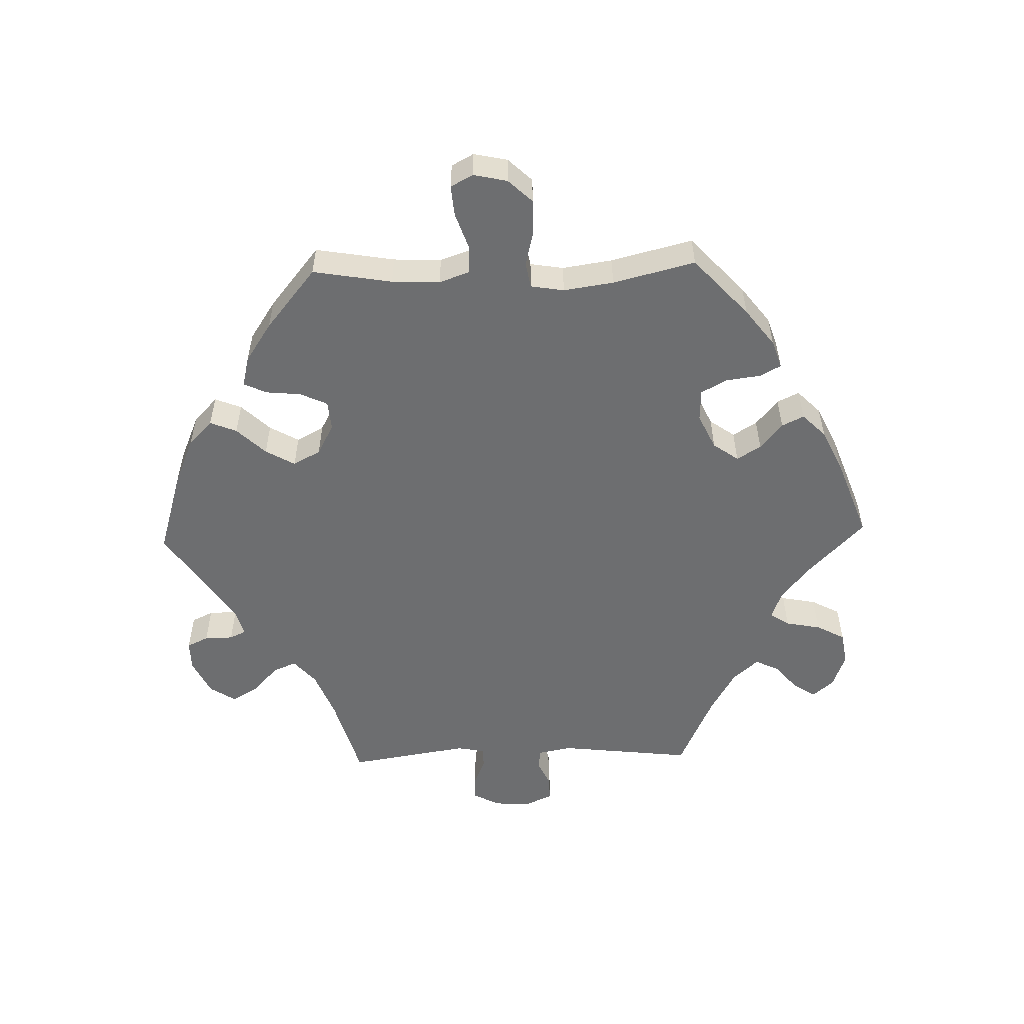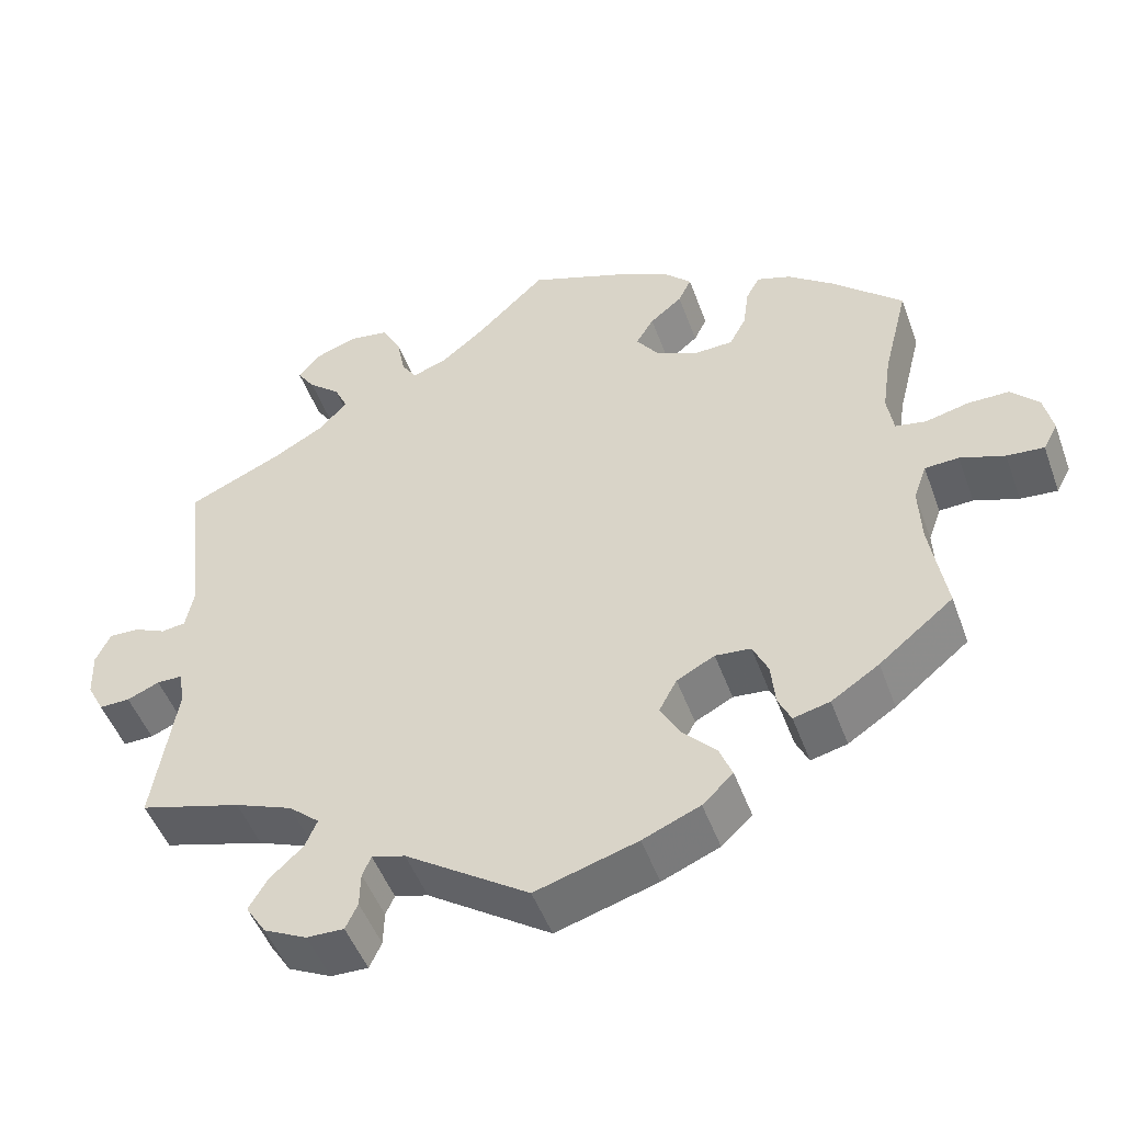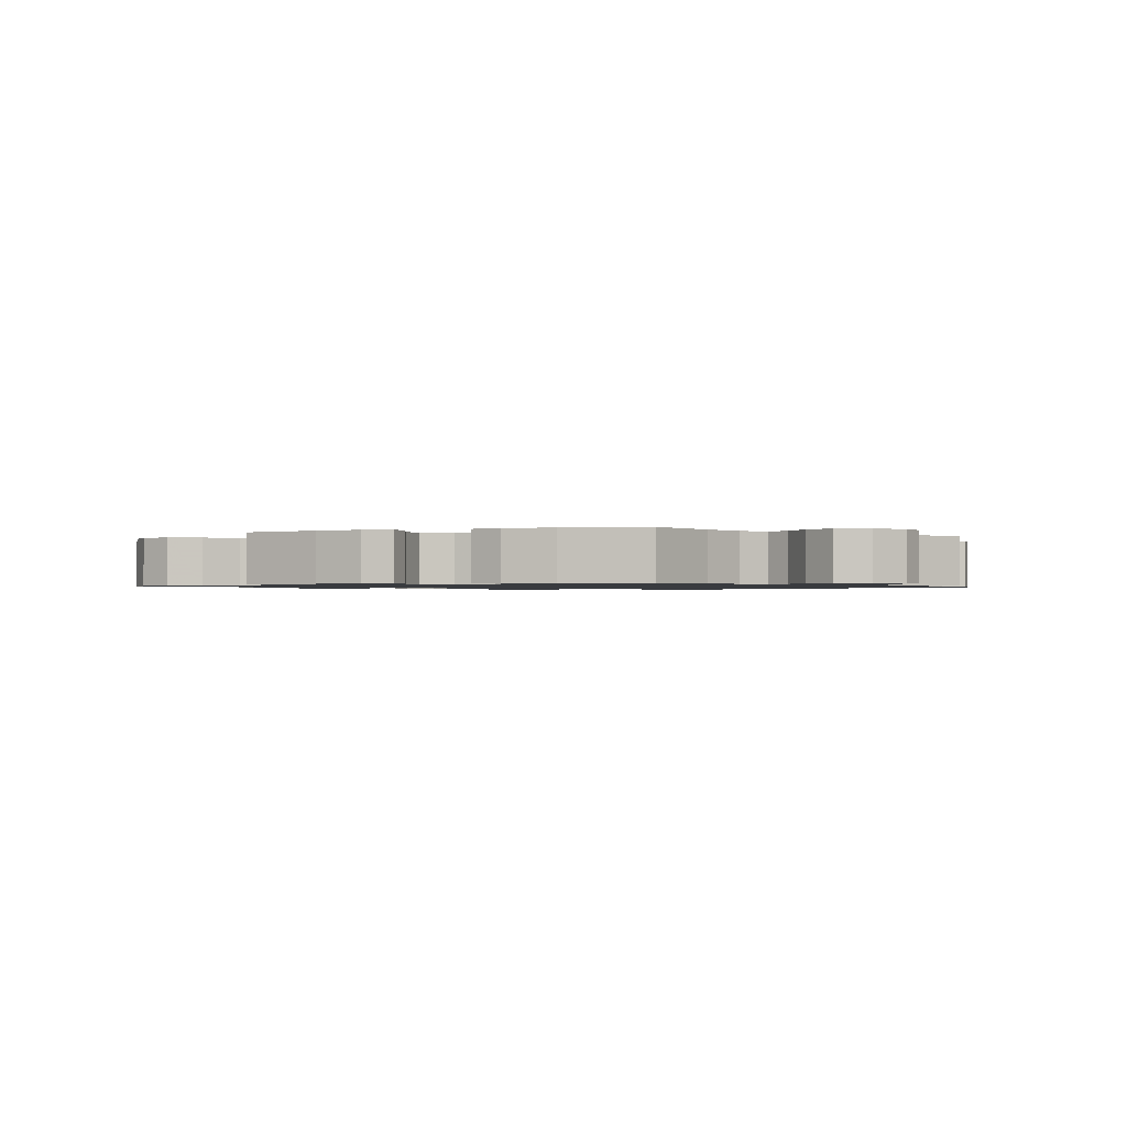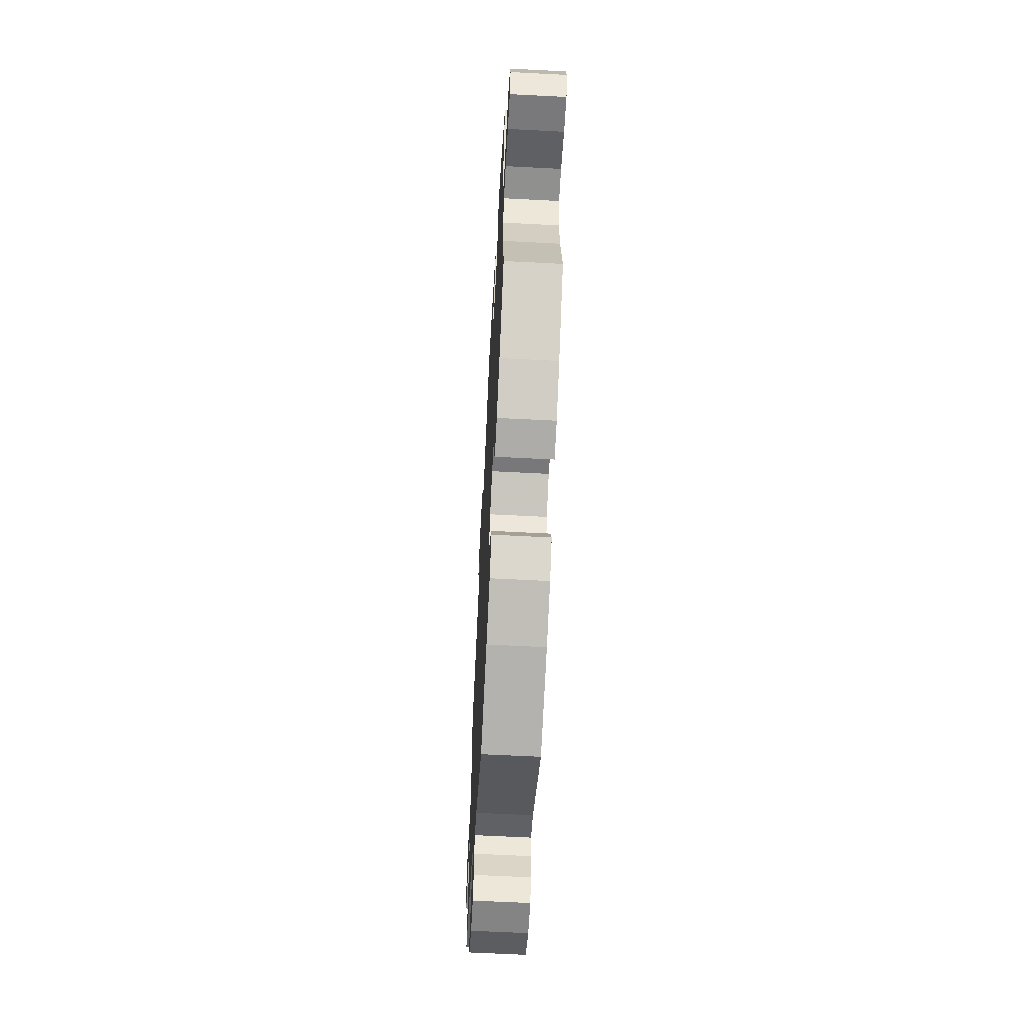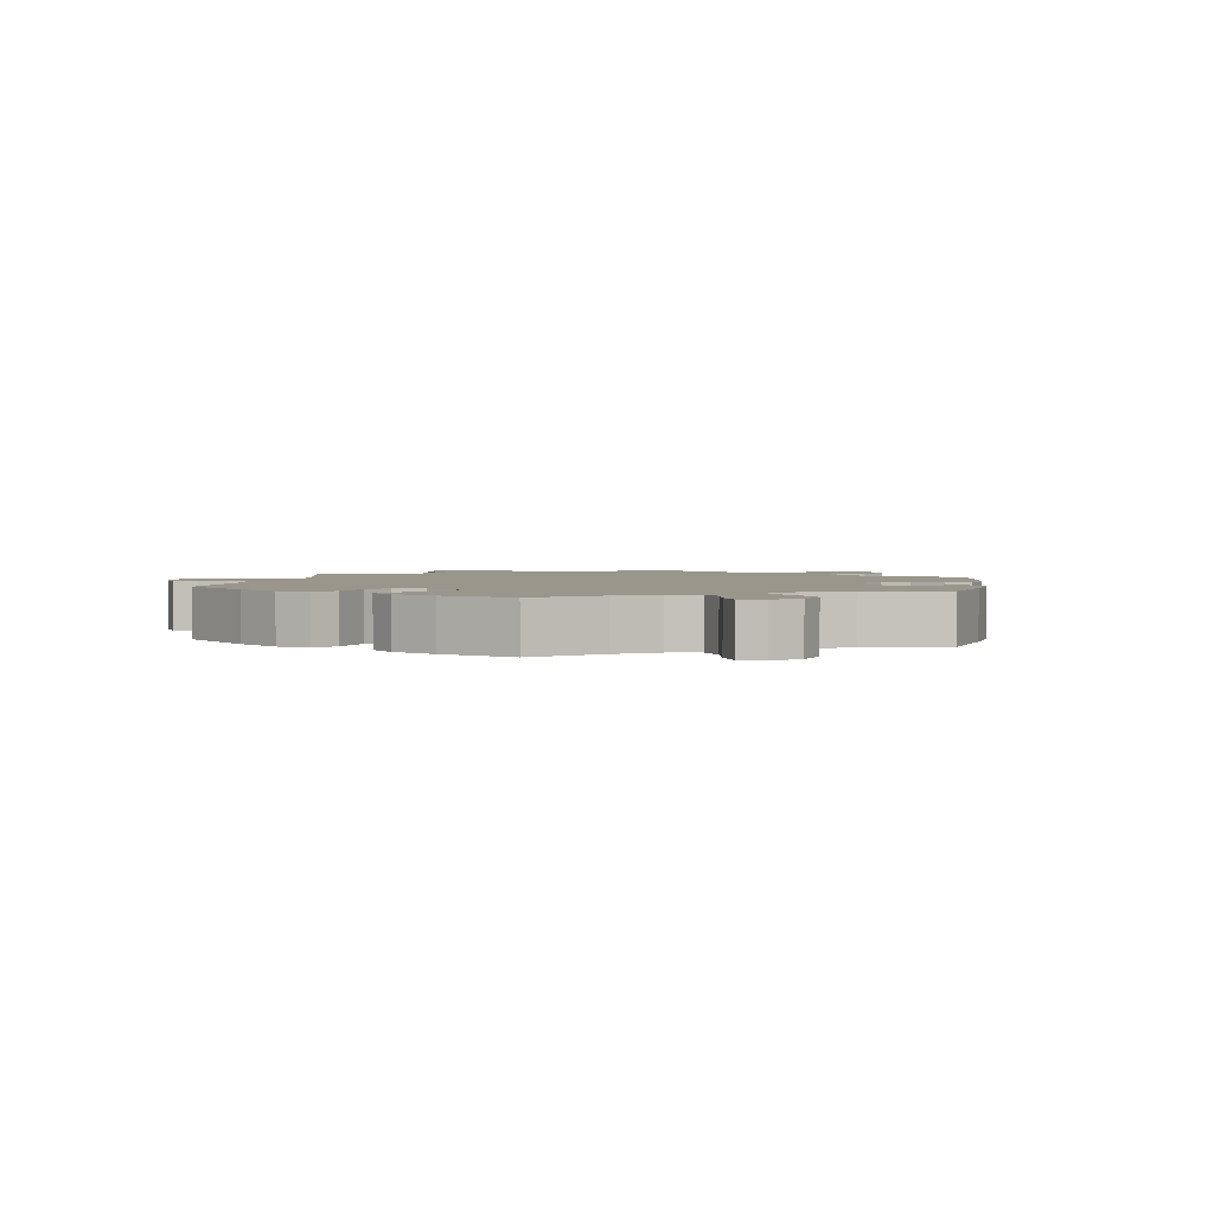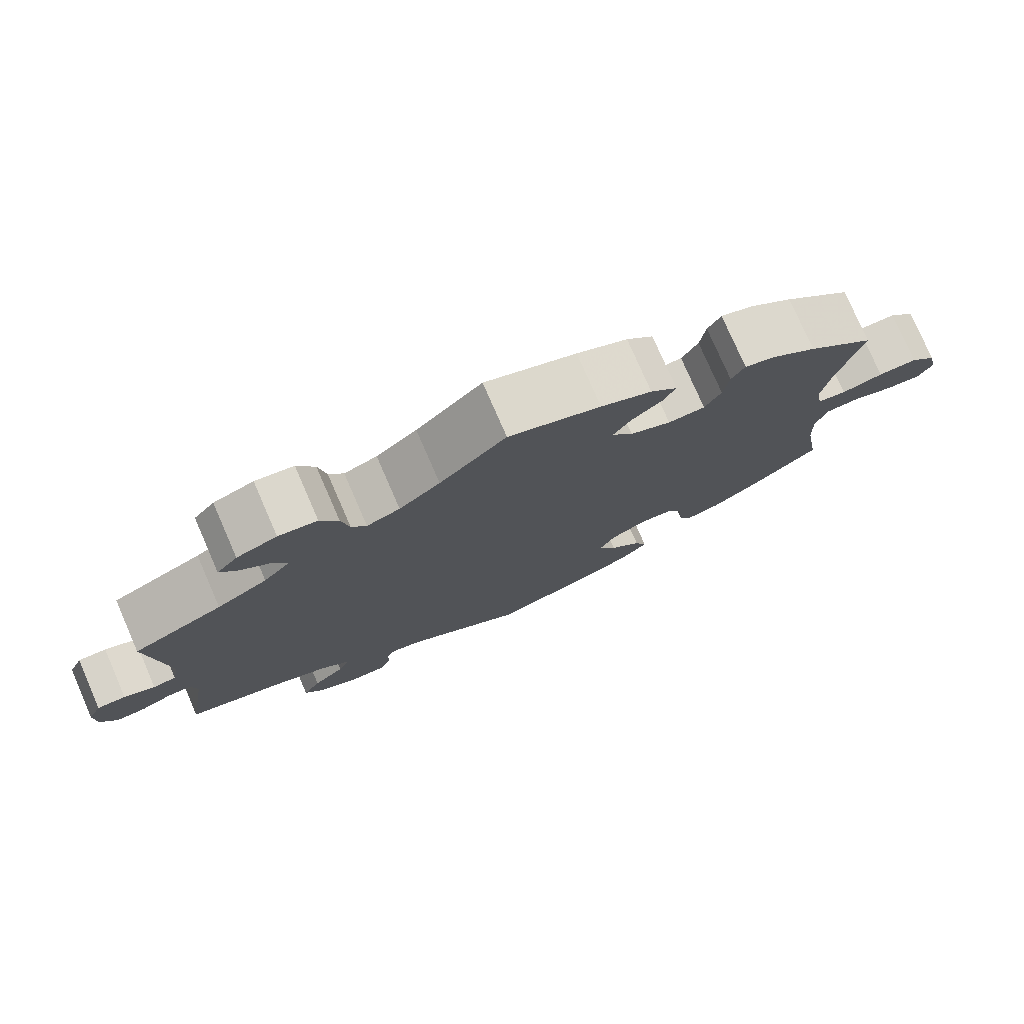
<metadata>
{"format":"obj","ext":"obj","renderer":"f3d","projection":"perspective","resolution":1024,"background":"white","views":[{"elev":-54.3,"azim":-88.4,"up":"+Y"},{"elev":-49.1,"azim":-160.3,"up":"+Z"},{"elev":-1.1,"azim":-9.4,"up":"+Y"},{"elev":-62.8,"azim":-93.0,"up":"+Z"},{"elev":2.5,"azim":-110.5,"up":"+Y"},{"elev":77.5,"azim":156.4,"up":"+Z"}]}
</metadata>
<code>
v -0.125 0.07 -0.54
v -0.196 0.07 -0.51
v -0.234 0.07 -0.474
v -0.218 0.07 -0.434
v -0.177 0.07 -0.391
v -0.152 0.07 -0.347
v -0.174 0.07 -0.306
v -0.221 0.07 -0.281
v -0.265 0.07 -0.285
v -0.284 0.07 -0.326
v -0.289 0.07 -0.379
v -0.305 0.07 -0.413
v -0.35 0.07 -0.402
v -0.409 0.07 -0.363
v -0.501 0.07 -0.288
v -0.481 0.07 -0.169
v -0.478 0.07 -0.097
v -0.494 0.07 -0.052
v -0.536 0.07 -0.05
v -0.591 0.07 -0.069
v -0.637 0.07 -0.073
v -0.655 0.07 -0.04
v -0.644 0.07 0.011
v -0.61 0.07 0.047
v -0.559 0.07 0.047
v -0.505 0.07 0.034
v -0.467 0.07 0.041
v -0.459 0.07 0.091
v -0.47 0.07 0.166
v -0.501 0.07 0.289
v -0.413 0.07 0.37
v -0.357 0.07 0.413
v -0.315 0.07 0.427
v -0.298 0.07 0.396
v -0.291 0.07 0.344
v -0.27 0.07 0.305
v -0.222 0.07 0.303
v -0.169 0.07 0.328
v -0.142 0.07 0.366
v -0.164 0.07 0.402
v -0.204 0.07 0.435
v -0.22 0.07 0.468
v -0.185 0.07 0.503
v -0.119 0.07 0.534
v 0 0.07 0.578
v 0.086 0.07 0.495
v 0.139 0.07 0.452
v 0.182 0.07 0.436
v 0.201 0.07 0.465
v 0.211 0.07 0.518
v 0.234 0.07 0.561
v 0.284 0.07 0.569
v 0.336 0.07 0.55
v 0.363 0.07 0.518
v 0.341 0.07 0.485
v 0.302 0.07 0.452
v 0.285 0.07 0.416
v 0.319 0.07 0.378
v 0.384 0.07 0.341
v 0.5 0.07 0.289
v 0.477 0.07 0.087
v 0.487 0.07 0.037
v 0.517 0.07 0.033
v 0.557 0.07 0.051
v 0.594 0.07 0.052
v 0.612 0.07 0.013
v 0.61 0.07 -0.044
v 0.589 0.07 -0.084
v 0.551 0.07 -0.083
v 0.511 0.07 -0.066
v 0.48 0.07 -0.066
v 0.472 0.07 -0.108
v 0.501 0.07 -0.289
v 0.375 0.07 -0.325
v 0.304 0.07 -0.353
v 0.266 0.07 -0.386
v 0.281 0.07 -0.421
v 0.322 0.07 -0.459
v 0.345 0.07 -0.498
v 0.32 0.07 -0.537
v 0.267 0.07 -0.563
v 0.221 0.07 -0.564
v 0.206 0.07 -0.532
v 0.205 0.07 -0.489
v 0.194 0.07 -0.465
v 0.153 0.07 -0.476
v 0.001 0.07 -0.578
v -0.125 0 -0.54
v -0.196 0 -0.51
v -0.234 0 -0.474
v -0.218 0 -0.434
v -0.177 0 -0.391
v -0.152 0 -0.347
v -0.174 0 -0.306
v -0.221 0 -0.281
v -0.265 0 -0.285
v -0.284 0 -0.326
v -0.289 0 -0.379
v -0.305 0 -0.413
v -0.35 0 -0.402
v -0.409 0 -0.363
v -0.501 0 -0.288
v -0.481 0 -0.169
v -0.478 0 -0.097
v -0.494 0 -0.052
v -0.536 0 -0.05
v -0.591 0 -0.069
v -0.637 0 -0.073
v -0.655 0 -0.04
v -0.644 0 0.011
v -0.61 0 0.047
v -0.559 0 0.047
v -0.505 0 0.034
v -0.467 0 0.041
v -0.459 0 0.091
v -0.47 0 0.166
v -0.501 0 0.289
v -0.413 0 0.37
v -0.357 0 0.413
v -0.315 0 0.427
v -0.298 0 0.396
v -0.291 0 0.344
v -0.27 0 0.305
v -0.222 0 0.303
v -0.169 0 0.328
v -0.142 0 0.366
v -0.164 0 0.402
v -0.204 0 0.435
v -0.22 0 0.468
v -0.185 0 0.503
v -0.119 0 0.534
v 0 0 0.578
v 0.086 0 0.495
v 0.139 0 0.452
v 0.182 0 0.436
v 0.201 0 0.465
v 0.211 0 0.518
v 0.234 0 0.561
v 0.284 0 0.569
v 0.336 0 0.55
v 0.363 0 0.518
v 0.341 0 0.485
v 0.302 0 0.452
v 0.285 0 0.416
v 0.319 0 0.378
v 0.384 0 0.341
v 0.5 0 0.289
v 0.477 0 0.087
v 0.487 0 0.037
v 0.517 0 0.033
v 0.557 0 0.051
v 0.594 0 0.052
v 0.612 0 0.013
v 0.61 0 -0.044
v 0.589 0 -0.084
v 0.551 0 -0.083
v 0.511 0 -0.066
v 0.48 0 -0.066
v 0.472 0 -0.108
v 0.501 0 -0.289
v 0.375 0 -0.325
v 0.304 0 -0.353
v 0.266 0 -0.386
v 0.281 0 -0.421
v 0.322 0 -0.459
v 0.345 0 -0.498
v 0.32 0 -0.537
v 0.267 0 -0.563
v 0.221 0 -0.564
v 0.206 0 -0.532
v 0.205 0 -0.489
v 0.194 0 -0.465
v 0.153 0 -0.476
v 0.001 0 -0.578
f 86 87 1 2
f 85 86 2 3
f 81 82 83 84
f 81 84 85
f 80 81 85
f 77 78 79 80
f 76 77 80 85
f 72 73 74
f 71 72 74 75
f 67 68 69 70
f 67 70 71
f 66 67 71
f 63 64 65 66
f 62 63 66 71
f 61 62 71 75
f 59 60 61 75
f 53 54 55 56
f 53 56 57
f 52 53 57
f 49 50 51 52
f 48 49 52 57
f 43 44 45 46
f 43 46 47
f 40 41 42 43
f 39 40 43 47
f 38 39 47 48
f 32 33 34 35
f 32 35 36
f 29 30 31 32
f 28 29 32 36
f 27 28 36 37
f 23 24 25 26
f 21 22 23 26
f 19 20 21 26
f 18 19 26 27
f 17 18 27 37
f 13 14 15 16
f 10 11 12 13
f 9 10 13 16
f 8 9 16 17
f 85 3 4 5
f 76 85 5 6
f 58 59 75 76
f 7 8 17 37
f 48 57 58 76
f 37 38 48 76
f 6 7 37 76
f 89 88 174 173
f 90 89 173 172
f 171 170 169 168
f 172 171 168
f 172 168 167
f 167 166 165 164
f 172 167 164 163
f 161 160 159
f 162 161 159 158
f 157 156 155 154
f 158 157 154
f 158 154 153
f 153 152 151 150
f 158 153 150 149
f 162 158 149 148
f 162 148 147 146
f 143 142 141 140
f 144 143 140
f 144 140 139
f 139 138 137 136
f 144 139 136 135
f 133 132 131 130
f 134 133 130
f 130 129 128 127
f 134 130 127 126
f 135 134 126 125
f 122 121 120 119
f 123 122 119
f 119 118 117 116
f 123 119 116 115
f 124 123 115 114
f 113 112 111 110
f 113 110 109 108
f 113 108 107 106
f 114 113 106 105
f 124 114 105 104
f 103 102 101 100
f 100 99 98 97
f 103 100 97 96
f 104 103 96 95
f 92 91 90 172
f 93 92 172 163
f 163 162 146 145
f 124 104 95 94
f 163 145 144 135
f 163 135 125 124
f 163 124 94 93
f 1 88 89 2
f 2 89 90 3
f 3 90 91 4
f 4 91 92 5
f 5 92 93 6
f 6 93 94 7
f 7 94 95 8
f 8 95 96 9
f 9 96 97 10
f 10 97 98 11
f 11 98 99 12
f 12 99 100 13
f 13 100 101 14
f 14 101 102 15
f 15 102 103 16
f 16 103 104 17
f 17 104 105 18
f 18 105 106 19
f 19 106 107 20
f 20 107 108 21
f 21 108 109 22
f 22 109 110 23
f 23 110 111 24
f 24 111 112 25
f 25 112 113 26
f 26 113 114 27
f 27 114 115 28
f 28 115 116 29
f 29 116 117 30
f 30 117 118 31
f 31 118 119 32
f 32 119 120 33
f 33 120 121 34
f 34 121 122 35
f 35 122 123 36
f 36 123 124 37
f 37 124 125 38
f 38 125 126 39
f 39 126 127 40
f 40 127 128 41
f 41 128 129 42
f 42 129 130 43
f 43 130 131 44
f 44 131 132 45
f 45 132 133 46
f 46 133 134 47
f 47 134 135 48
f 48 135 136 49
f 49 136 137 50
f 50 137 138 51
f 51 138 139 52
f 52 139 140 53
f 53 140 141 54
f 54 141 142 55
f 55 142 143 56
f 56 143 144 57
f 57 144 145 58
f 58 145 146 59
f 59 146 147 60
f 60 147 148 61
f 61 148 149 62
f 62 149 150 63
f 63 150 151 64
f 64 151 152 65
f 65 152 153 66
f 66 153 154 67
f 67 154 155 68
f 68 155 156 69
f 69 156 157 70
f 70 157 158 71
f 71 158 159 72
f 72 159 160 73
f 73 160 161 74
f 74 161 162 75
f 75 162 163 76
f 76 163 164 77
f 77 164 165 78
f 78 165 166 79
f 79 166 167 80
f 80 167 168 81
f 81 168 169 82
f 82 169 170 83
f 83 170 171 84
f 84 171 172 85
f 85 172 173 86
f 86 173 174 87
f 87 174 88 1

</code>
